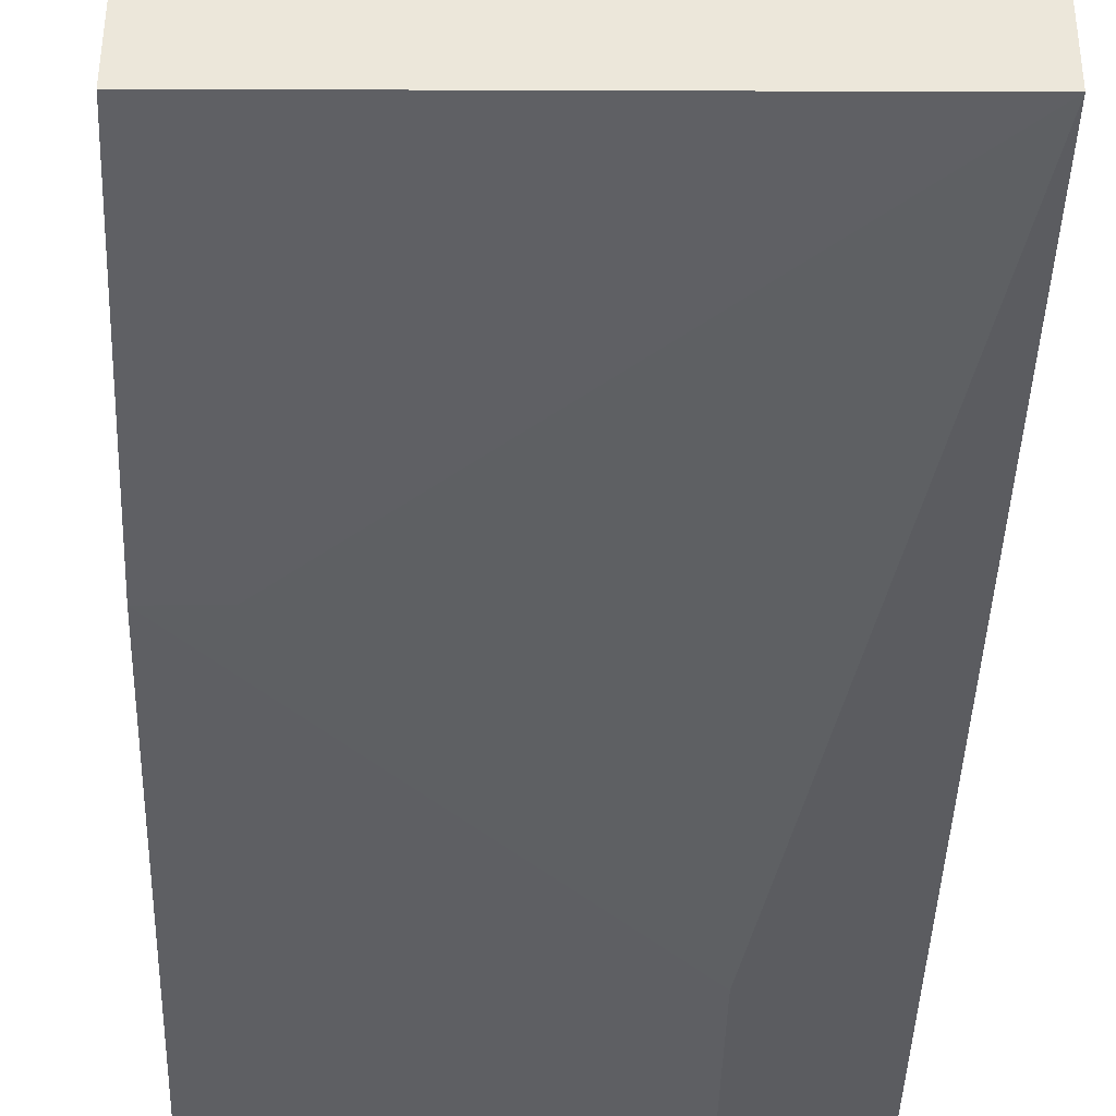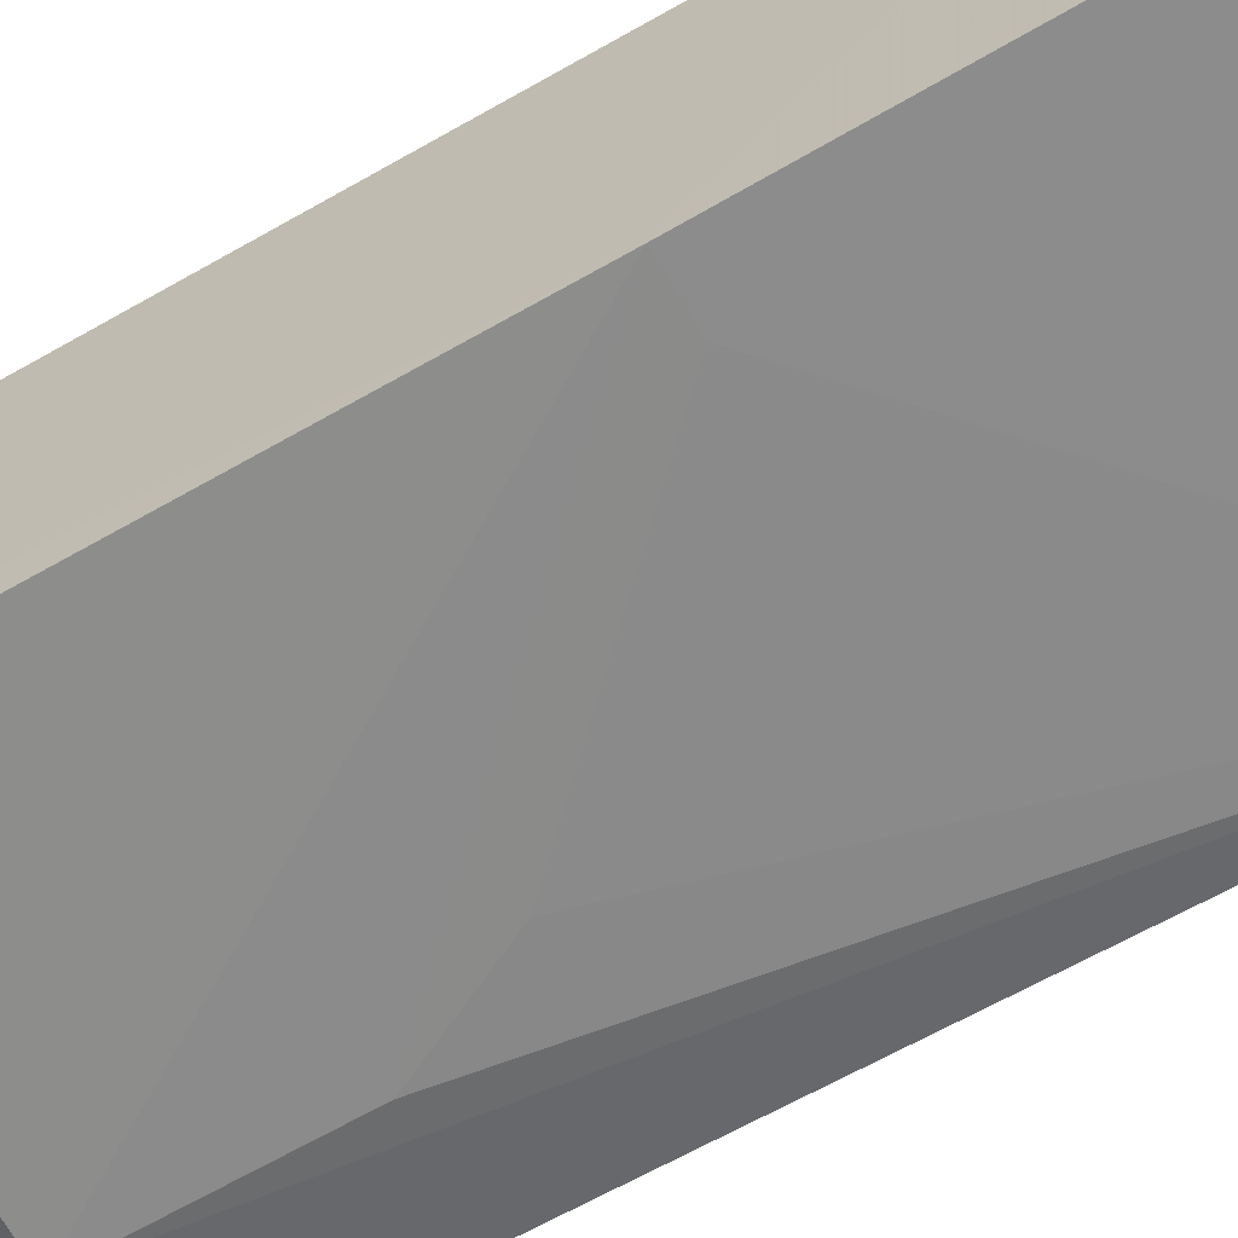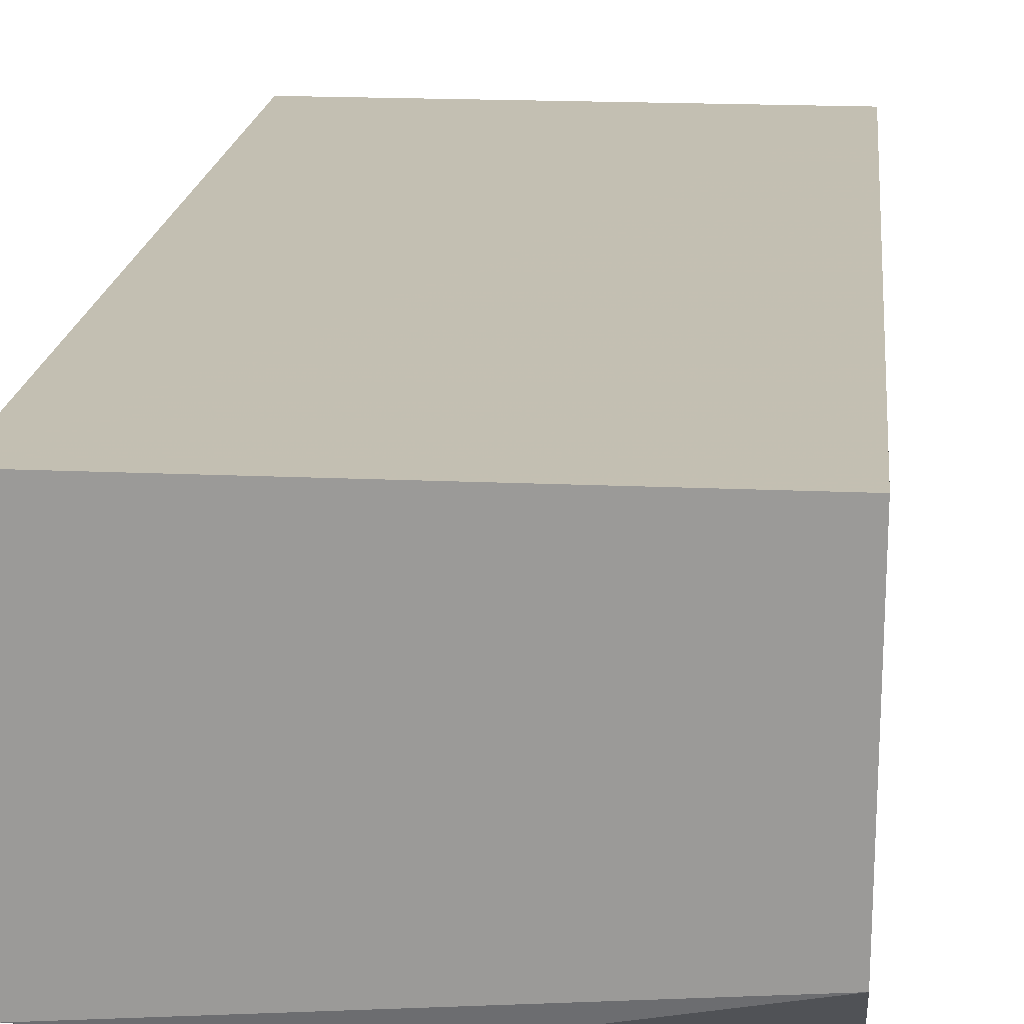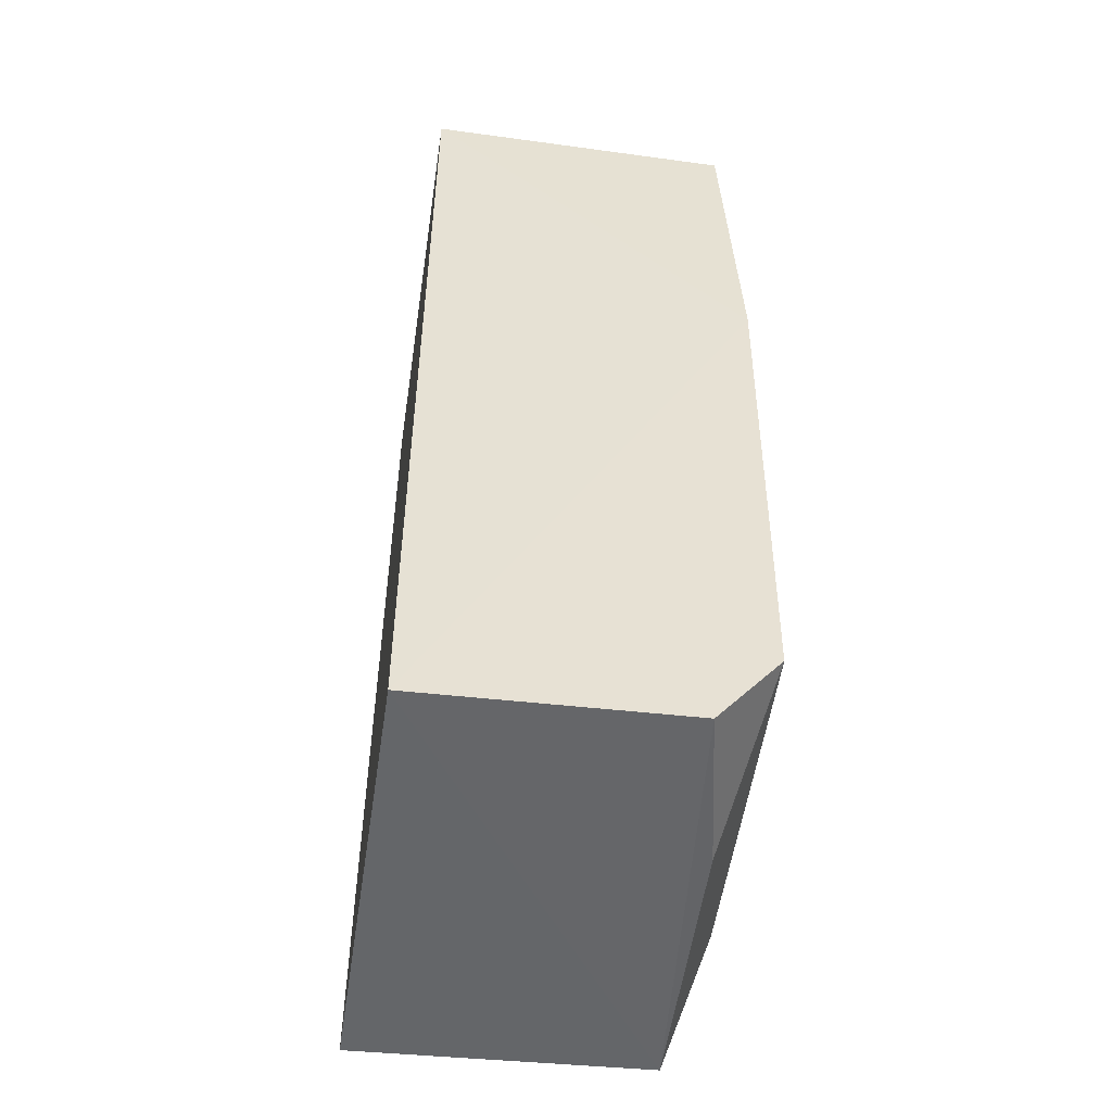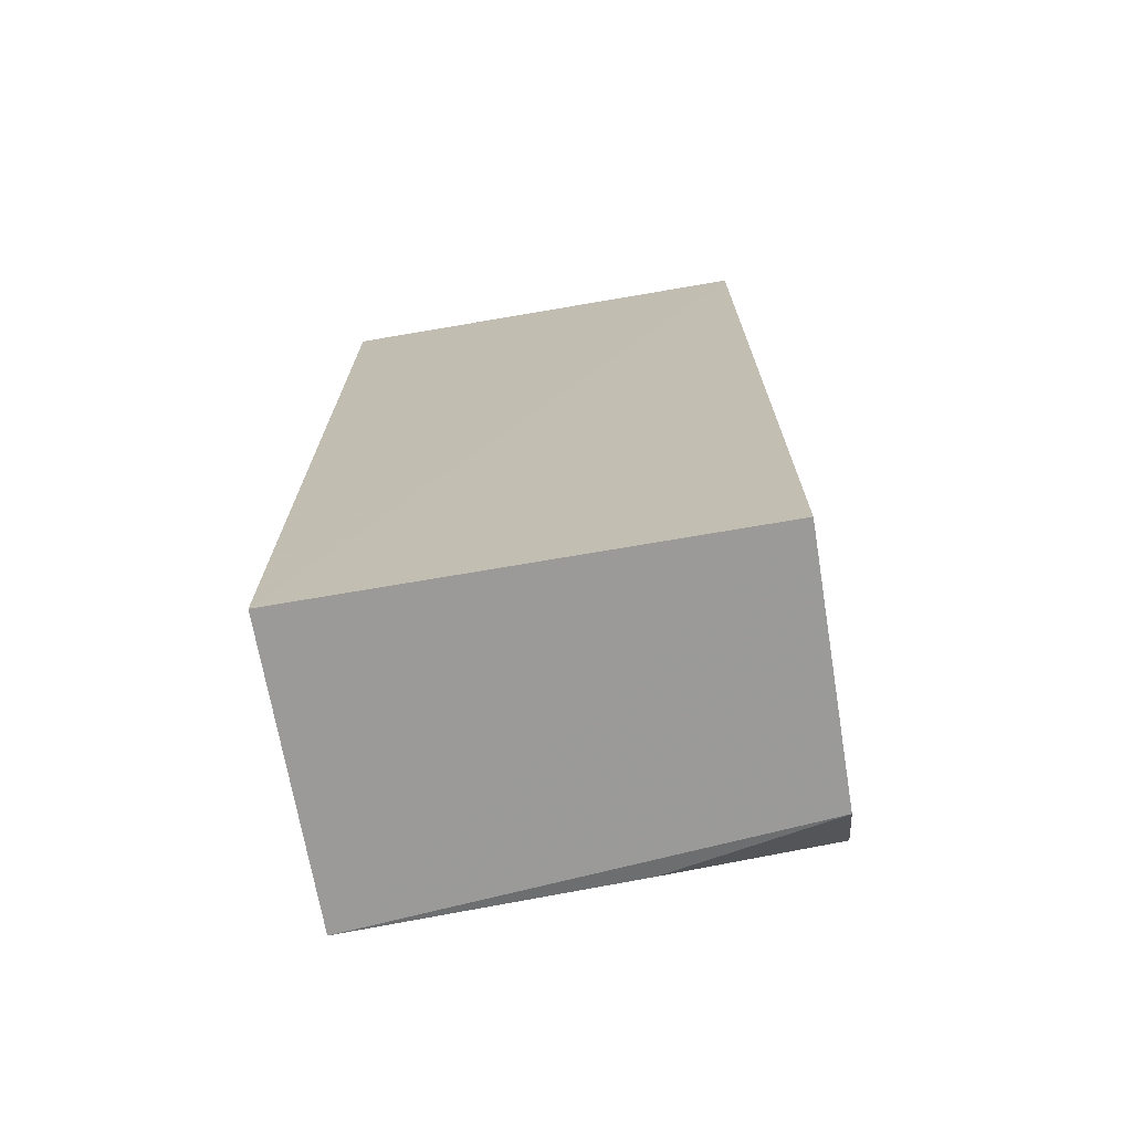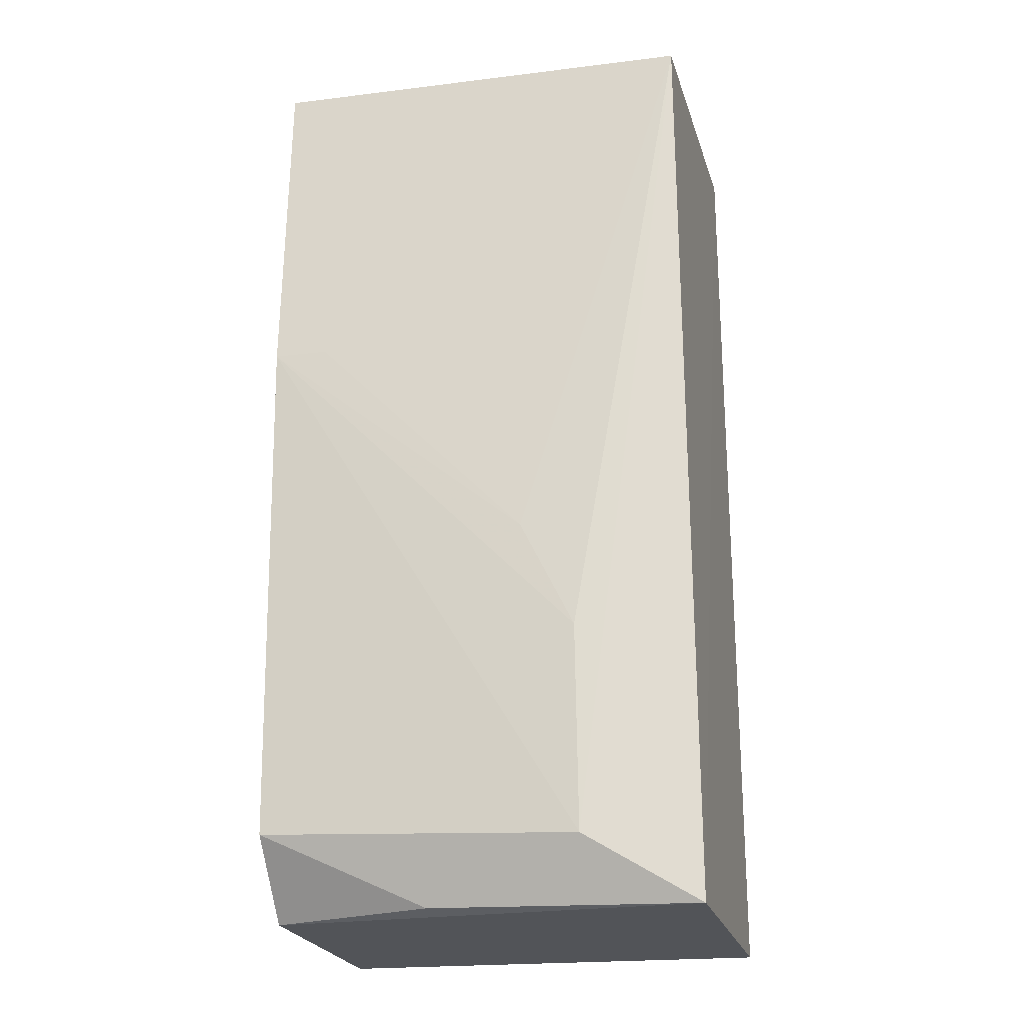
<metadata>
{"format":"obj","ext":"obj","renderer":"f3d","projection":"perspective","resolution":1024,"background":"white","views":[{"elev":-41.6,"azim":-2.1,"up":"+Y"},{"elev":-64.6,"azim":-60.1,"up":"+Y"},{"elev":17.6,"azim":-174.6,"up":"+Y"},{"elev":-51.5,"azim":-98.5,"up":"+Z"},{"elev":-71.3,"azim":-170.3,"up":"+Z"},{"elev":-21.0,"azim":14.6,"up":"+Z"}]}
</metadata>
<code>
v 0.06867 -0.04843 0.0479
v 0.06859 -0.06332 0.04786
v 0.06878 -0.04839 0.000658
v 0.04673 -0.04841 0.0007848
v 0.04675 -0.04843 0.0479
v 0.06309 -0.06457 0.004549
v 0.06879 -0.0631 0.001216
v 0.04672 -0.06414 0.04786
v 0.04681 -0.0613 0.001288
v 0.06023 -0.06461 0.02038
v 0.04665 -0.06484 0.03135
v 0.04681 -0.06447 0.005256
v 0.06297 -0.06461 0.0149
v 0.04939 -0.06474 0.03134
v 0.05504 -0.06288 0.001555
f 5 1 3
f 5 3 4
f 7 1 2
f 7 3 1
f 7 2 6
f 7 4 3
f 8 2 1
f 8 1 5
f 9 4 7
f 11 8 5
f 11 5 4
f 11 4 9
f 12 7 6
f 12 11 9
f 12 6 11
f 13 6 2
f 13 2 10
f 13 11 6
f 13 10 11
f 14 11 10
f 14 10 2
f 14 2 8
f 14 8 11
f 15 12 9
f 15 9 7
f 15 7 12

</code>
